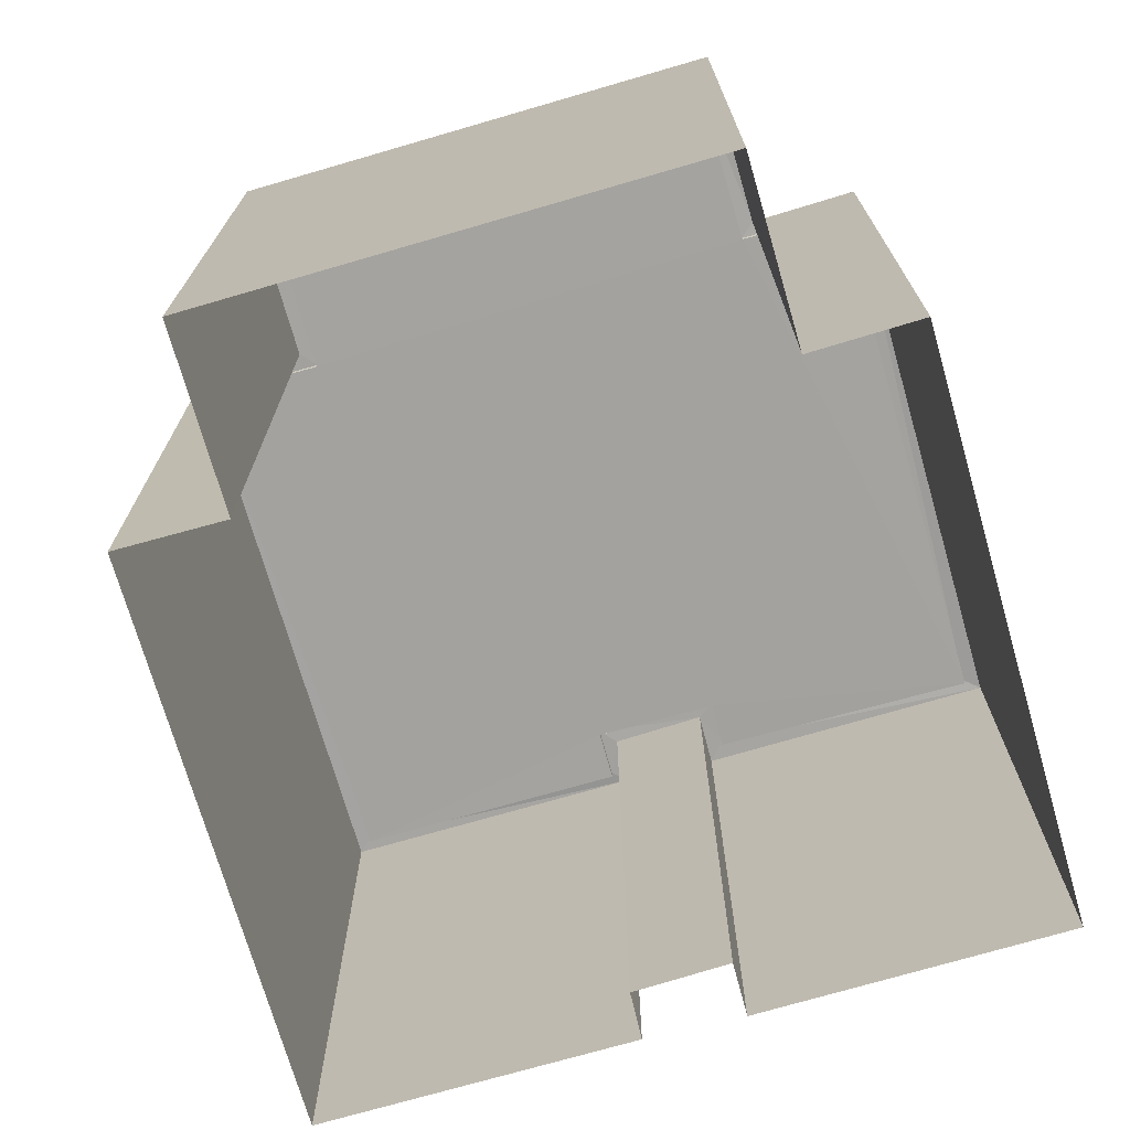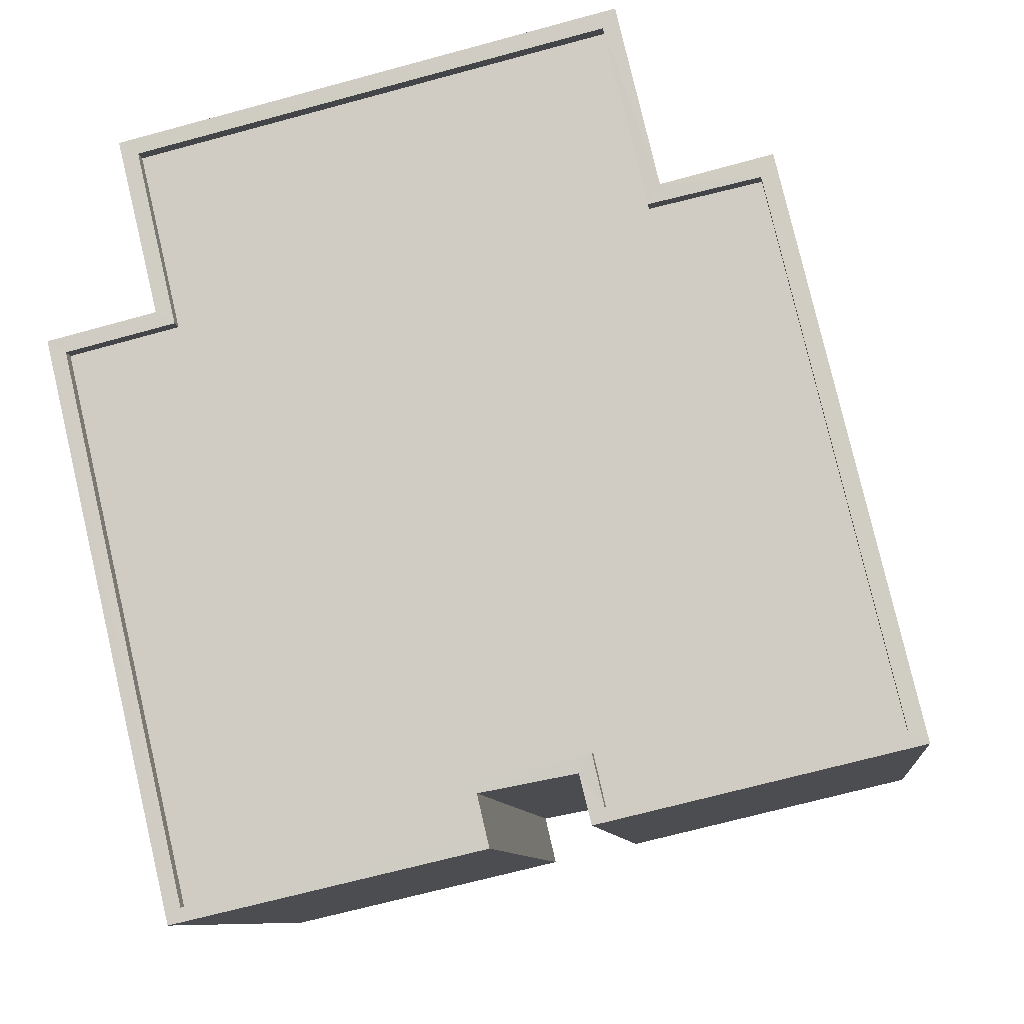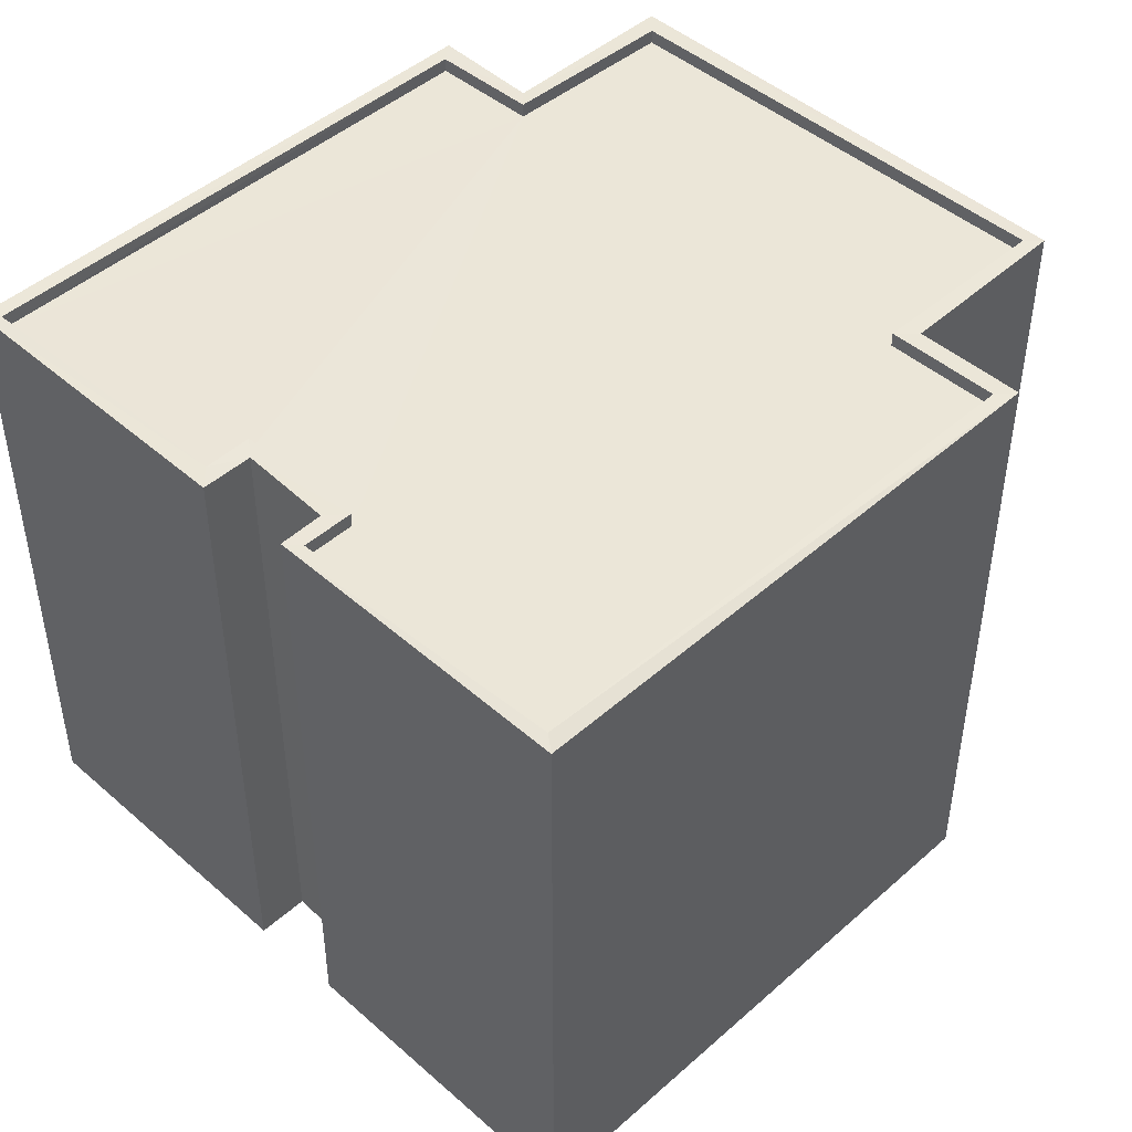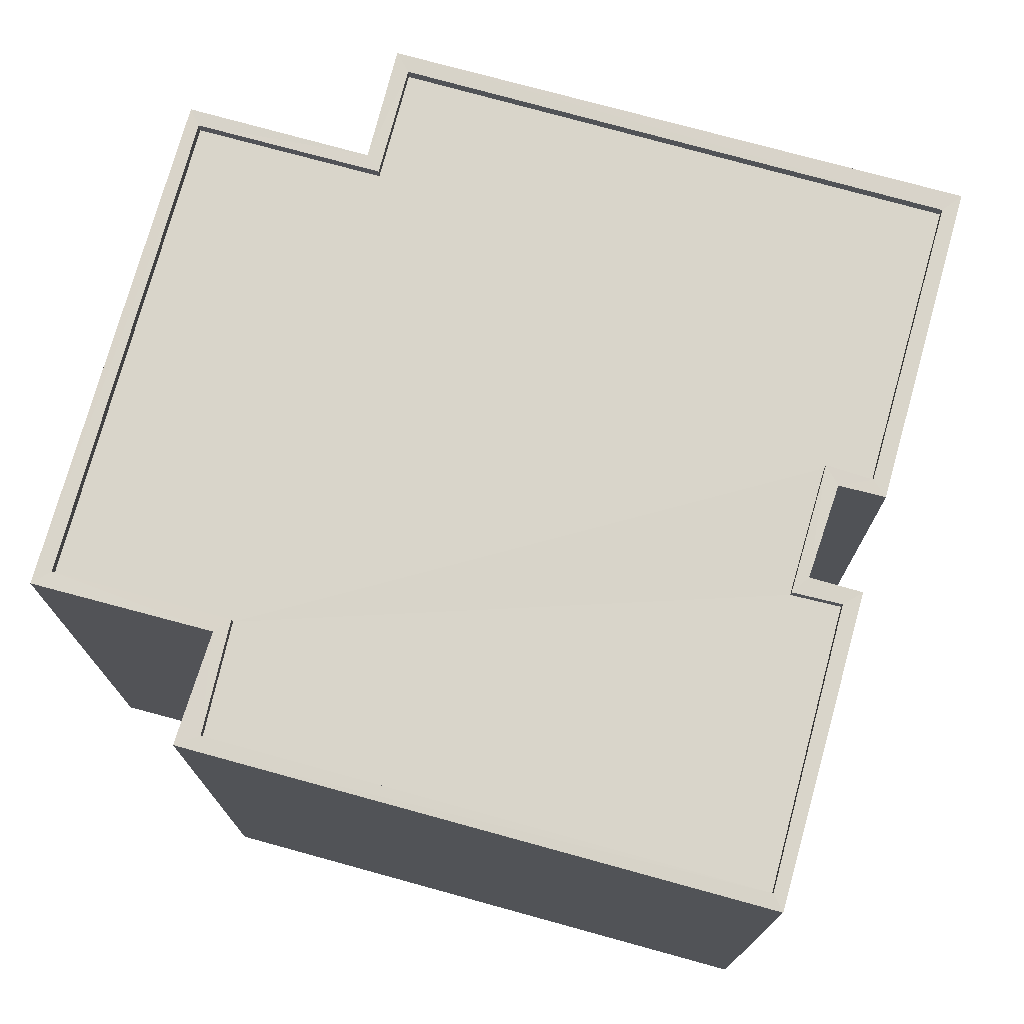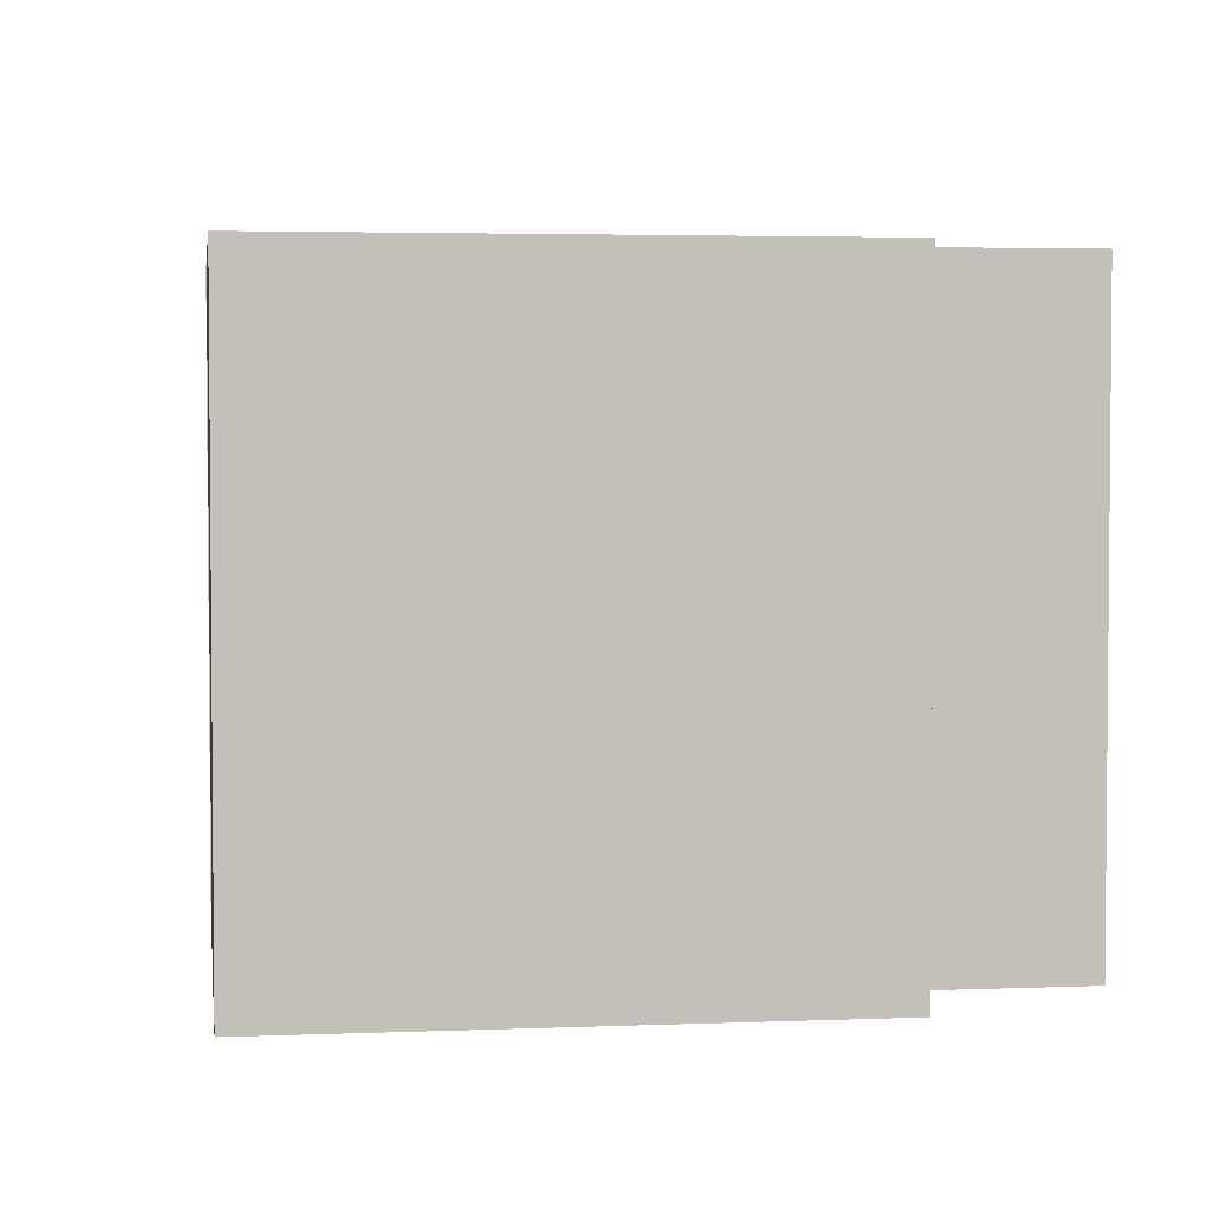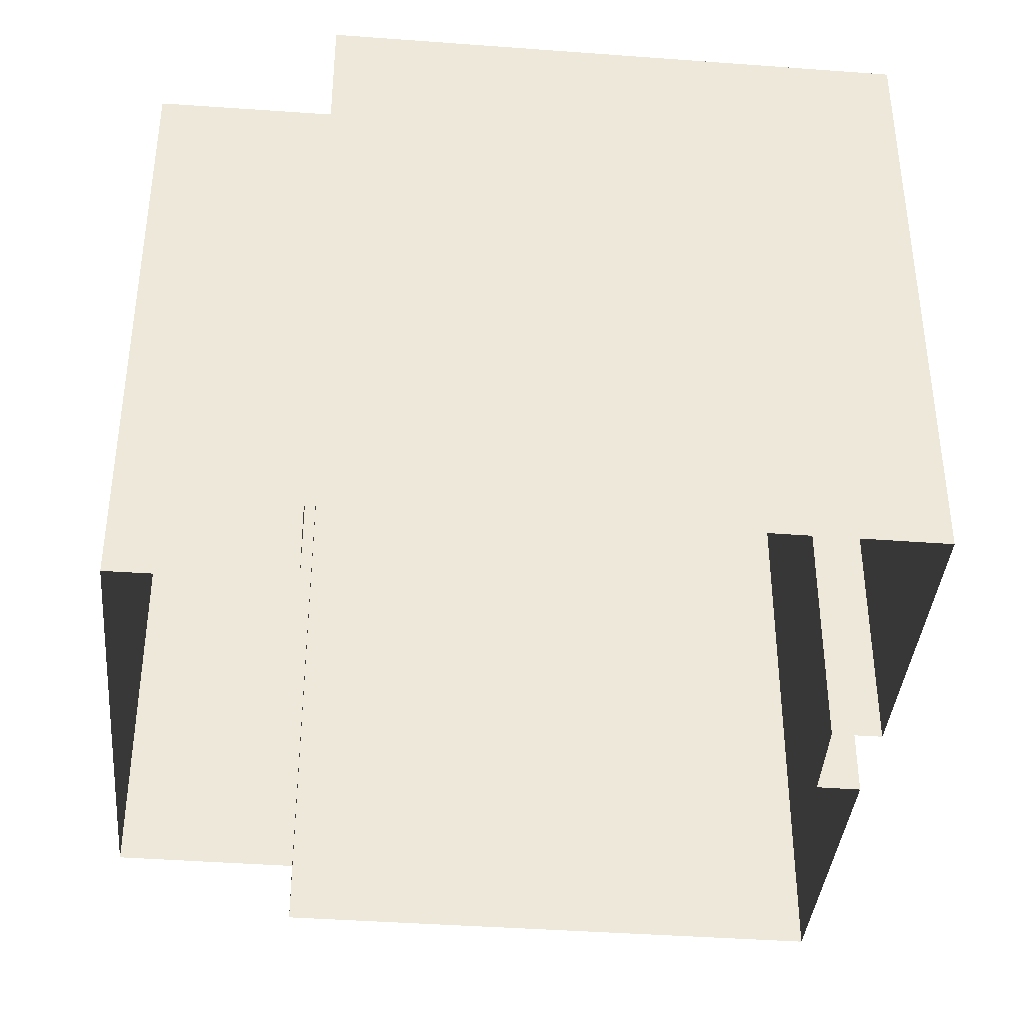
<metadata>
{"format":"obj","ext":"obj","renderer":"f3d","projection":"perspective","resolution":1024,"background":"white","views":[{"elev":-72.6,"azim":-150.7,"up":"+Z"},{"elev":-9.2,"azim":6.6,"up":"+Y"},{"elev":46.3,"azim":58.1,"up":"+Z"},{"elev":74.7,"azim":-61.2,"up":"+Z"},{"elev":3.3,"azim":95.4,"up":"+Z"},{"elev":-38.8,"azim":-82.1,"up":"+Z"}]}
</metadata>
<code>
v 1.23e+05 7.857e+05 15.12
v 1.23e+05 7.857e+05 15.12
v 1.23e+05 7.857e+05 15.12
v 1.23e+05 7.857e+05 15.12
v 1.23e+05 7.857e+05 15.12
v 1.23e+05 7.857e+05 15.12
v 1.23e+05 7.857e+05 15.12
v 1.23e+05 7.857e+05 15.12
v 1.23e+05 7.857e+05 15.12
v 1.23e+05 7.857e+05 15.12
v 1.23e+05 7.857e+05 15.12
v 1.23e+05 7.857e+05 15.12
v 1.23e+05 7.857e+05 26.62
v 1.23e+05 7.857e+05 26.62
v 1.23e+05 7.857e+05 26.62
v 1.23e+05 7.857e+05 26.62
v 1.23e+05 7.857e+05 26.63
v 1.23e+05 7.857e+05 26.62
v 1.23e+05 7.857e+05 26.62
v 1.23e+05 7.857e+05 26.62
v 1.23e+05 7.857e+05 26.63
v 1.23e+05 7.857e+05 26.63
v 1.23e+05 7.857e+05 26.63
v 1.23e+05 7.857e+05 26.63
v 1.23e+05 7.857e+05 26.87
v 1.23e+05 7.857e+05 26.87
v 1.23e+05 7.857e+05 26.87
v 1.23e+05 7.857e+05 26.87
v 1.23e+05 7.857e+05 26.87
v 1.23e+05 7.857e+05 26.87
v 1.23e+05 7.857e+05 26.87
v 1.23e+05 7.857e+05 26.88
v 1.23e+05 7.857e+05 26.88
v 1.23e+05 7.857e+05 26.88
v 1.23e+05 7.857e+05 26.88
v 1.23e+05 7.857e+05 26.87
v 1.23e+05 7.857e+05 26.87
v 1.23e+05 7.857e+05 26.87
v 1.23e+05 7.857e+05 26.87
v 1.23e+05 7.857e+05 26.88
v 1.23e+05 7.857e+05 26.88
v 1.23e+05 7.857e+05 26.88
v 1.23e+05 7.857e+05 26.88
v 1.23e+05 7.857e+05 26.87
v 1.23e+05 7.857e+05 26.87
v 1.23e+05 7.857e+05 26.87
v 1.23e+05 7.857e+05 26.88
v 1.23e+05 7.857e+05 26.88
f 1 2 3
f 4 2 5
f 6 7 8
f 9 10 6
f 11 5 10
f 12 11 10
f 10 1 7
f 2 1 5
f 10 7 6
f 5 1 10
f 13 14 15
f 15 16 17
f 18 19 20
f 21 22 20
f 23 24 21
f 23 21 17
f 13 21 19
f 17 13 15
f 19 21 20
f 17 21 13
f 25 26 27
f 28 29 30
f 29 31 32
f 33 34 35
f 36 25 37
f 38 39 36
f 39 28 30
f 40 41 34
f 32 42 40
f 37 25 27
f 36 37 38
f 34 41 35
f 40 43 41
f 38 44 39
f 31 29 28
f 39 44 28
f 42 32 31
f 43 40 42
f 26 45 27
f 46 47 48
f 27 45 46
f 48 47 35
f 35 47 33
f 46 45 47
f 37 15 14
f 37 27 15
f 38 14 13
f 38 37 14
f 38 13 19
f 44 38 19
f 44 19 18
f 28 44 18
f 31 18 20
f 31 28 18
f 42 20 22
f 42 31 20
f 43 22 21
f 43 42 22
f 41 21 24
f 41 43 21
f 41 24 23
f 35 41 23
f 35 23 17
f 48 35 17
f 48 17 16
f 46 48 16
f 46 16 15
f 27 46 15
f 36 1 3
f 25 36 3
f 39 7 1
f 36 39 1
f 39 8 7
f 39 30 8
f 29 6 8
f 30 29 8
f 32 9 6
f 29 32 6
f 32 10 9
f 32 40 10
f 34 12 10
f 40 34 10
f 34 11 12
f 34 33 11
f 33 5 11
f 33 47 5
f 47 4 5
f 47 45 4
f 45 2 4
f 45 26 2
f 25 3 2
f 26 25 2

</code>
